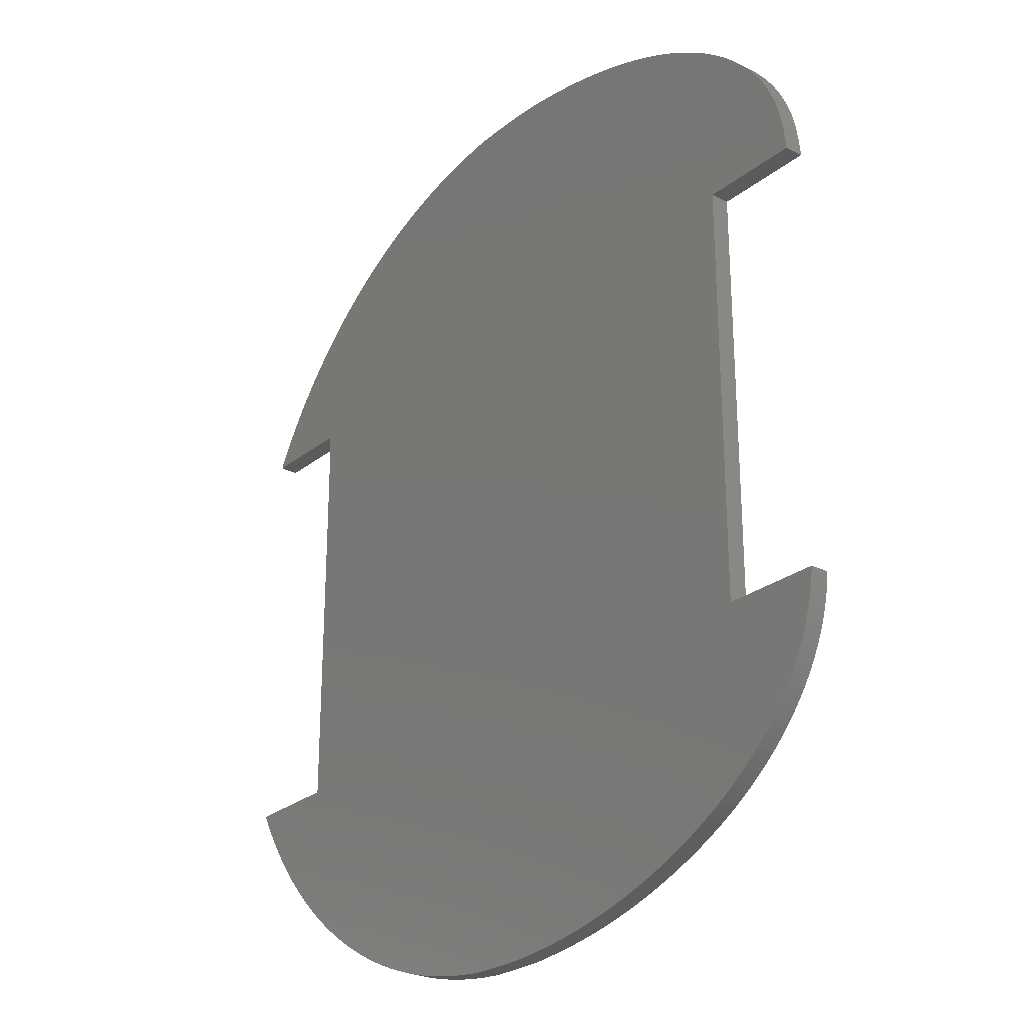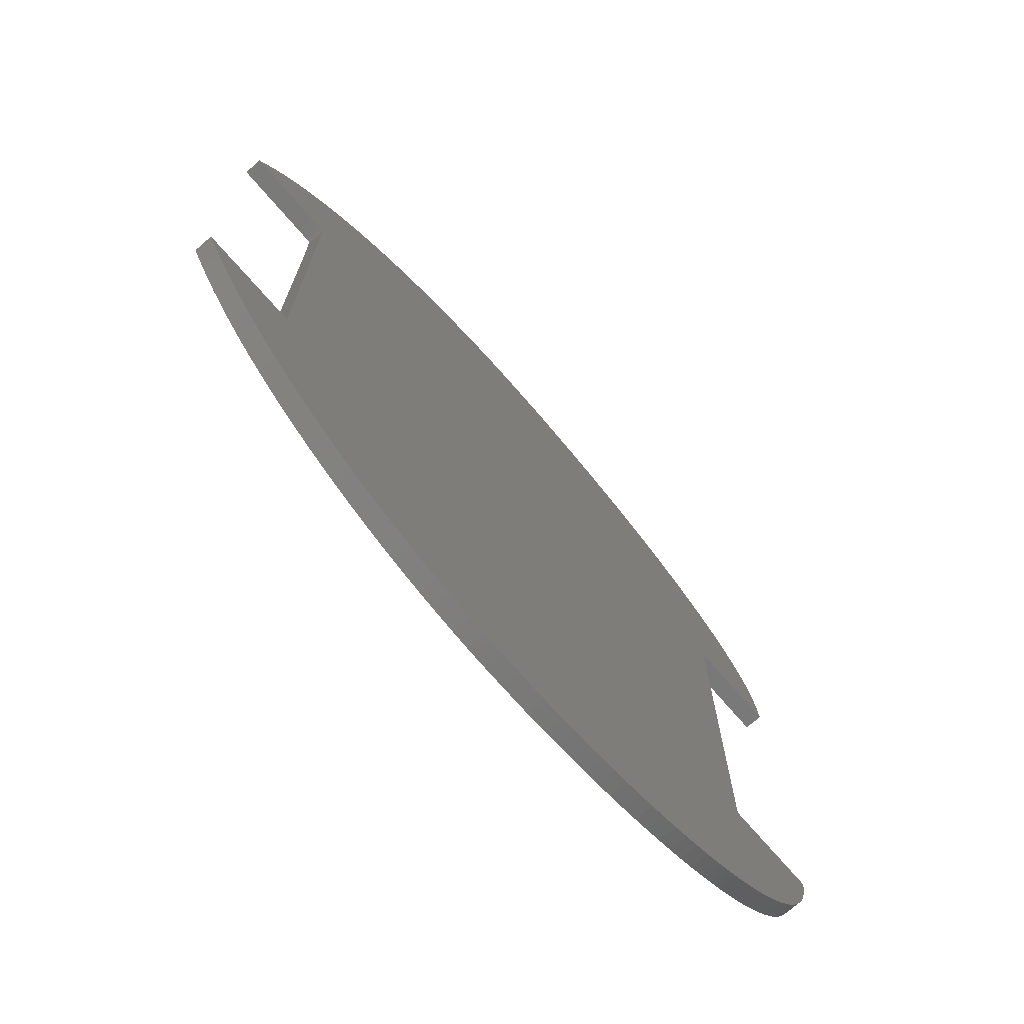
<metadata>
{"format":"stl","ext":"stl","renderer":"f3d","projection":"perspective","resolution":1024,"background":"white","views":[{"elev":-26.1,"azim":-128.7,"up":"+Y"},{"elev":-72.7,"azim":130.9,"up":"+Y"}]}
</metadata>
<code>
# stl→obj: 428 verts, 852 faces
v -132.7 -67.69 6
v -116.9 -67.59 6
v -132.7 -67.69 0
v -116.9 -67.59 0
v -132.5 70.02 0
v -132.1 73.48 0
v -132.8 67.5 0
v -131.6 76.72 0
v -131 79.8 0
v -130.6 81.28 0
v -130.2 82.74 0
v -129.7 84.18 0
v -129.3 85.6 0
v -128.7 87.01 0
v -128.2 88.4 0
v -126.9 91.19 0
v -125.4 94.01 0
v -123.8 96.7 0
v -122.1 99.33 0
v -120.2 101.9 0
v -118.2 104.4 0
v -116.1 106.9 0
v -113.8 109.3 0
v -111.3 111.7 0
v -108.8 114 0
v -106 116.3 0
v -103.2 118.5 0
v -100.3 120.6 0
v -97.18 122.6 0
v -93.99 124.6 0
v -90.68 126.6 0
v -87.25 128.4 0
v -83.72 130.2 0
v -80.07 131.9 0
v -76.33 133.6 0
v -72.48 135.2 0
v -68.54 136.7 0
v -64.5 138.1 0
v -60.37 139.4 0
v -56.15 140.7 0
v -51.85 141.9 0
v -47.46 143 0
v -42.99 144 0
v -38.45 144.9 0
v -33.83 145.7 0
v -29.15 146.5 0
v -24.39 147.2 0
v -19.57 147.7 0
v -14.69 148.2 0
v -11.72 148.4 0
v -8.075 148.5 0
v -4.002 148.6 0
v 0.2546 148.6 0
v 4.452 148.6 0
v 8.347 148.5 0
v 11.69 148.4 0
v 14.25 148.2 0
v 18.97 147.6 0
v 23.64 146.9 0
v 28.25 146.1 0
v 32.81 145.2 0
v 37.31 144.1 0
v 41.75 142.8 0
v 46.15 141.5 0
v 50.49 140 0
v 54.77 138.4 0
v 59.01 136.6 0
v 63.19 134.8 0
v 67.32 132.8 0
v 71.4 130.6 0
v 75.43 128.3 0
v 79.41 125.9 0
v 83.33 123.4 0
v 86.88 120.9 0
v 90.37 118.4 0
v 93.8 115.6 0
v 97.17 112.8 0
v 100.5 109.9 0
v 103.7 106.9 0
v 106.8 103.7 0
v 109.9 100.5 0
v 112.8 97.21 0
v 115.7 93.83 0
v 118.4 90.36 0
v 121 86.83 0
v 123.6 83.24 0
v 126 79.59 0
v 128.2 75.9 0
v 130.4 72.15 0
v 117.4 67.87 0
v 132.7 67.87 0
v -115 -106.5 0
v -116.4 -105 0
v -113.5 -108.1 0
v 111.4 67.84 0
v 106.4 67.78 0
v 102.9 67.68 0
v 101.9 67.62 0
v 101.5 67.57 0
v 117 -67.68 0
v 132.8 -67.87 0
v 130.3 -72.35 0
v 101.3 -67.49 0
v 128.4 -75.59 0
v 126.4 -78.79 0
v 124.4 -81.94 0
v -101 0.00254 0
v -27.65 -146.7 0
v -33.08 -145.9 0
v -101 67.5 0
v 101.4 66.79 0
v 101.3 64.44 0
v 101.2 60.2 0
v 101.2 53.76 0
v 101.1 33.07 0
v 101.2 -0.1135 0
v 122.3 -85.04 0
v 120.1 -88.08 0
v 117.9 -91.07 0
v 115.5 -94 0
v -101.1 -67.5 0
v -85.71 -128.5 0
v -87.88 -127.3 0
v -38.48 -144.8 0
v -43.84 -143.7 0
v -49.13 -142.4 0
v -54.36 -141 0
v -59.5 -139.4 0
v -64.54 -137.7 0
v -69.48 -135.8 0
v -74.29 -133.9 0
v -78.97 -131.8 0
v -83.51 -129.6 0
v 113.1 -96.87 0
v 110.6 -99.68 0
v -112 -109.6 0
v -90 -126.1 0
v -92.08 -124.9 0
v -94.11 -123.7 0
v -96.1 -122.4 0
v -98.07 -121.1 0
v -99.99 -119.7 0
v -101.9 -118.4 0
v -103.7 -117 0
v -105.5 -115.6 0
v -107.2 -114.1 0
v -108.8 -112.6 0
v -110.4 -111.2 0
v 108.1 -102.4 0
v 105.5 -105.1 0
v 102.8 -107.7 0
v 100.1 -110.2 0
v 97.3 -112.7 0
v 94.45 -115.1 0
v 91.55 -117.4 0
v 89.36 -119.1 0
v 87.14 -120.7 0
v 84.91 -122.3 0
v 101.5 67.36 0
v -117.7 -103.4 0
v -119 -101.7 0
v -120.2 -100.1 0
v -121.4 -98.45 0
v -122.5 -96.77 0
v -123.6 -95.07 0
v -124.6 -93.36 0
v -125.6 -91.63 0
v -126.5 -89.88 0
v -127.3 -88.11 0
v -128.1 -86.33 0
v -128.8 -84.53 0
v -129.5 -82.72 0
v -130.1 -80.89 0
v -130.6 -79.05 0
v -131.1 -77.2 0
v -131.6 -75.33 0
v -131.9 -73.45 0
v -132.2 -71.55 0
v -132.5 -69.65 0
v 82.65 -123.8 0
v 80.37 -125.3 0
v 78.08 -126.7 0
v 75.76 -128.1 0
v 73.42 -129.5 0
v 71.06 -130.8 0
v 68.69 -132.1 0
v 66.29 -133.3 0
v 63.88 -134.5 0
v 61.45 -135.6 0
v 59 -136.7 0
v 56.53 -137.7 0
v 54.04 -138.7 0
v 51.53 -139.7 0
v 49.01 -140.6 0
v 46.47 -141.4 0
v 43.92 -142.2 0
v 41.34 -143 0
v 38.75 -143.7 0
v 36.15 -144.4 0
v 33.53 -145 0
v 30.89 -145.6 0
v 28.24 -146.1 0
v 25.57 -146.6 0
v 22.89 -147 0
v 20.19 -147.4 0
v 17.48 -147.8 0
v 14.75 -148.1 0
v 12.01 -148.3 0
v 9.992 -148.5 0
v 7.193 -148.5 0
v 0.3514 -148.6 0
v -6.309 -148.6 0
v -8.883 -148.6 0
v -10.58 -148.5 0
v -16.75 -147.9 0
v -22.2 -147.4 0
v -101.1 -67.5 6
v -132.5 -69.65 6
v -101 67.5 6
v -101 0.00254 6
v -99.99 -119.7 6
v -132.8 67.5 6
v 101.5 67.57 6
v 101.2 -0.1135 6
v 101.1 33.07 6
v -132.2 -71.55 6
v -131.9 -73.45 6
v -131.6 -75.33 6
v -131.1 -77.2 6
v -130.6 -79.05 6
v -130.1 -80.89 6
v -129.5 -82.72 6
v -128.8 -84.53 6
v -128.1 -86.33 6
v -127.3 -88.11 6
v -126.5 -89.88 6
v -125.6 -91.63 6
v -124.6 -93.36 6
v -123.6 -95.07 6
v -122.5 -96.77 6
v -121.4 -98.45 6
v -120.2 -100.1 6
v -119 -101.7 6
v -117.7 -103.4 6
v -116.4 -105 6
v -115 -106.5 6
v -113.5 -108.1 6
v -112 -109.6 6
v -110.4 -111.2 6
v -108.8 -112.6 6
v -107.2 -114.1 6
v -105.5 -115.6 6
v -103.7 -117 6
v -101.9 -118.4 6
v -98.07 -121.1 6
v -96.1 -122.4 6
v -94.11 -123.7 6
v -92.08 -124.9 6
v -90 -126.1 6
v -87.88 -127.3 6
v -85.71 -128.5 6
v -83.51 -129.6 6
v -78.97 -131.8 6
v -74.29 -133.9 6
v -69.48 -135.8 6
v -64.54 -137.7 6
v -59.5 -139.4 6
v -54.36 -141 6
v -49.13 -142.4 6
v -43.84 -143.7 6
v -38.48 -144.8 6
v -33.08 -145.9 6
v -27.65 -146.7 6
v -22.2 -147.4 6
v -16.75 -147.9 6
v -10.58 -148.5 6
v -8.883 -148.6 6
v -6.309 -148.6 6
v 0.3514 -148.6 6
v 7.193 -148.5 6
v 9.992 -148.5 6
v 12.01 -148.3 6
v 14.75 -148.1 6
v 17.48 -147.8 6
v 20.19 -147.4 6
v 22.89 -147 6
v 25.57 -146.6 6
v 28.24 -146.1 6
v 30.89 -145.6 6
v 33.53 -145 6
v 36.15 -144.4 6
v 38.75 -143.7 6
v 41.34 -143 6
v 43.92 -142.2 6
v 46.47 -141.4 6
v 49.01 -140.6 6
v 51.53 -139.7 6
v 54.04 -138.7 6
v 56.53 -137.7 6
v 59 -136.7 6
v 61.45 -135.6 6
v 63.88 -134.5 6
v 66.29 -133.3 6
v 68.69 -132.1 6
v 71.06 -130.8 6
v 73.42 -129.5 6
v 75.76 -128.1 6
v 78.08 -126.7 6
v 80.37 -125.3 6
v 82.65 -123.8 6
v 84.91 -122.3 6
v 87.14 -120.7 6
v 89.36 -119.1 6
v 91.55 -117.4 6
v 94.45 -115.1 6
v 97.3 -112.7 6
v 100.1 -110.2 6
v 102.8 -107.7 6
v 105.5 -105.1 6
v 108.1 -102.4 6
v 110.6 -99.68 6
v 113.1 -96.87 6
v 115.5 -94 6
v 117.9 -91.07 6
v 120.1 -88.08 6
v 122.3 -85.04 6
v 101.3 -67.49 6
v 117 -67.68 6
v 126.4 -78.79 6
v 128.4 -75.59 6
v 130.3 -72.35 6
v 124.4 -81.94 6
v 101.2 53.76 6
v 101.2 60.2 6
v 101.3 64.44 6
v 101.4 66.79 6
v 101.5 67.36 6
v 101.9 67.62 6
v 102.9 67.68 6
v 106.4 67.78 6
v 111.4 67.84 6
v 117.4 67.87 6
v 130.4 72.15 6
v 132.7 67.87 6
v 128.2 75.9 6
v 126 79.59 6
v 123.6 83.24 6
v 121 86.83 6
v 118.4 90.36 6
v 115.7 93.83 6
v 112.8 97.21 6
v 109.9 100.5 6
v 106.8 103.7 6
v 103.7 106.9 6
v 100.5 109.9 6
v 97.17 112.8 6
v 93.8 115.6 6
v 90.37 118.4 6
v 86.88 120.9 6
v 83.33 123.4 6
v 79.41 125.9 6
v 75.43 128.3 6
v 71.4 130.6 6
v 67.32 132.8 6
v 63.19 134.8 6
v 59.01 136.6 6
v 54.77 138.4 6
v 50.49 140 6
v 46.15 141.5 6
v 41.75 142.8 6
v 37.31 144.1 6
v 32.81 145.2 6
v 28.25 146.1 6
v 23.64 146.9 6
v 18.97 147.6 6
v 14.25 148.2 6
v 11.69 148.4 6
v 8.347 148.5 6
v 4.452 148.6 6
v 0.2546 148.6 6
v -4.002 148.6 6
v -8.075 148.5 6
v -11.72 148.4 6
v -14.69 148.2 6
v -19.57 147.7 6
v -24.39 147.2 6
v -29.15 146.5 6
v -33.83 145.7 6
v -38.45 144.9 6
v -42.99 144 6
v -47.46 143 6
v -51.85 141.9 6
v -56.15 140.7 6
v -60.37 139.4 6
v -64.5 138.1 6
v -68.54 136.7 6
v -72.48 135.2 6
v -76.33 133.6 6
v -80.07 131.9 6
v -83.72 130.2 6
v -87.25 128.4 6
v -90.68 126.6 6
v -93.99 124.6 6
v -97.18 122.6 6
v -100.3 120.6 6
v -103.2 118.5 6
v -106 116.3 6
v -108.8 114 6
v -111.3 111.7 6
v -113.8 109.3 6
v -116.1 106.9 6
v -118.2 104.4 6
v -120.2 101.9 6
v -122.1 99.33 6
v -123.8 96.7 6
v -125.4 94.01 6
v -126.9 91.19 6
v -128.2 88.4 6
v -128.7 87.01 6
v -129.3 85.6 6
v -129.7 84.18 6
v -130.2 82.74 6
v -130.6 81.28 6
v -131 79.8 6
v -131.6 76.72 6
v -132.1 73.48 6
v -132.5 70.02 6
v 132.8 -67.87 6
f 1 2 3
f 3 2 4
f 5 6 7
f 7 6 8
f 7 8 9
f 7 9 10
f 7 10 11
f 7 11 12
f 7 12 13
f 7 13 14
f 7 14 15
f 7 15 16
f 7 16 17
f 7 17 18
f 7 18 19
f 7 19 20
f 7 20 21
f 7 21 22
f 7 22 23
f 7 23 24
f 7 24 25
f 7 25 26
f 7 26 27
f 7 27 28
f 7 28 29
f 7 29 30
f 7 30 31
f 7 31 32
f 7 32 33
f 7 33 34
f 7 34 35
f 7 35 36
f 7 36 37
f 7 37 38
f 7 38 39
f 7 39 40
f 7 40 41
f 7 41 42
f 7 42 43
f 7 43 44
f 7 44 45
f 7 45 46
f 7 46 47
f 7 47 48
f 7 48 49
f 7 49 50
f 7 50 51
f 7 51 52
f 7 52 53
f 7 53 54
f 7 54 55
f 7 55 56
f 7 56 57
f 7 57 58
f 7 58 59
f 7 59 60
f 7 60 61
f 7 61 62
f 7 62 63
f 7 63 64
f 7 64 65
f 7 65 66
f 7 66 67
f 7 67 68
f 7 68 69
f 7 69 70
f 7 70 71
f 7 71 72
f 7 72 73
f 7 73 74
f 7 74 75
f 7 75 76
f 7 76 77
f 7 77 78
f 7 78 79
f 7 79 80
f 7 80 81
f 7 81 82
f 7 82 83
f 7 83 84
f 7 84 85
f 7 85 86
f 7 86 87
f 7 87 88
f 7 88 89
f 90 89 91
f 7 89 90
f 4 92 93
f 4 94 92
f 7 95 96
f 96 97 7
f 97 98 7
f 98 99 7
f 100 101 102
f 100 102 103
f 103 102 104
f 103 104 105
f 103 105 106
f 107 108 109
f 110 111 112
f 110 112 113
f 110 113 114
f 110 114 115
f 110 115 116
f 110 116 103
f 103 106 117
f 110 103 117
f 110 117 118
f 110 118 119
f 110 119 120
f 121 122 123
f 107 124 125
f 107 125 126
f 107 126 127
f 107 127 128
f 107 128 129
f 107 129 130
f 107 130 131
f 107 131 132
f 107 132 133
f 107 133 122
f 107 122 121
f 110 134 135
f 4 136 94
f 121 137 138
f 121 138 139
f 121 139 140
f 121 140 141
f 121 141 142
f 121 142 143
f 121 143 144
f 121 144 145
f 121 145 146
f 121 146 147
f 121 147 148
f 121 148 136
f 121 136 4
f 110 149 150
f 110 150 151
f 110 151 152
f 110 152 153
f 110 153 154
f 110 154 155
f 110 155 156
f 110 156 157
f 110 157 158
f 110 135 149
f 121 123 137
f 110 120 134
f 107 109 124
f 110 159 111
f 99 159 110
f 99 110 7
f 95 7 90
f 4 93 160
f 4 160 161
f 4 161 162
f 4 162 163
f 4 163 164
f 4 164 165
f 4 165 166
f 4 166 167
f 4 167 168
f 4 168 169
f 4 169 170
f 4 170 171
f 4 171 172
f 4 172 173
f 4 173 174
f 4 174 175
f 4 175 176
f 4 176 177
f 4 177 178
f 4 178 179
f 4 179 3
f 110 158 180
f 110 180 181
f 110 181 182
f 110 182 183
f 110 183 184
f 110 184 185
f 110 185 186
f 110 186 187
f 110 187 188
f 110 188 189
f 110 189 190
f 110 190 191
f 110 191 192
f 110 192 193
f 110 193 194
f 110 194 195
f 110 195 196
f 110 196 197
f 110 197 198
f 110 198 199
f 110 199 200
f 110 200 201
f 110 201 202
f 110 202 203
f 110 203 204
f 110 204 205
f 110 205 206
f 110 206 207
f 110 207 208
f 110 208 209
f 110 209 210
f 110 210 211
f 110 211 212
f 110 212 213
f 110 213 214
f 110 214 215
f 110 215 216
f 110 216 108
f 110 108 107
f 2 217 4
f 4 217 121
f 179 218 3
f 3 218 1
f 217 219 220
f 2 1 217
f 217 221 219
f 222 219 223
f 224 225 219
f 1 218 217
f 218 226 217
f 226 227 217
f 227 228 217
f 228 229 217
f 229 230 217
f 230 231 217
f 231 232 217
f 232 233 217
f 233 234 217
f 234 235 217
f 235 236 217
f 236 237 217
f 237 238 217
f 238 239 217
f 239 240 217
f 240 241 217
f 241 242 217
f 242 243 217
f 243 244 217
f 244 245 217
f 245 246 217
f 246 247 217
f 247 248 217
f 248 249 217
f 249 250 217
f 250 251 217
f 251 252 217
f 252 253 217
f 253 254 217
f 254 221 217
f 221 255 219
f 255 256 219
f 256 257 219
f 257 258 219
f 258 259 219
f 259 260 219
f 260 261 219
f 261 262 219
f 262 263 219
f 263 264 219
f 264 265 219
f 265 266 219
f 266 267 219
f 267 268 219
f 268 269 219
f 269 270 219
f 270 271 219
f 271 272 219
f 272 273 219
f 273 274 219
f 274 275 219
f 275 276 219
f 276 277 219
f 277 278 219
f 278 279 219
f 279 280 219
f 280 281 219
f 281 282 219
f 282 283 219
f 283 284 219
f 284 285 219
f 285 286 219
f 286 287 219
f 287 288 219
f 288 289 219
f 289 290 219
f 290 291 219
f 291 292 219
f 292 293 219
f 293 294 219
f 294 295 219
f 295 296 219
f 296 297 219
f 297 298 219
f 298 299 219
f 299 300 219
f 300 301 219
f 301 302 219
f 302 303 219
f 303 304 219
f 304 305 219
f 305 306 219
f 306 307 219
f 307 308 219
f 308 309 219
f 309 310 219
f 310 311 219
f 311 312 219
f 312 313 219
f 313 314 219
f 314 315 219
f 315 316 219
f 316 317 219
f 317 318 219
f 318 319 219
f 319 320 219
f 320 321 219
f 321 322 219
f 322 323 219
f 323 324 219
f 324 325 219
f 325 326 219
f 327 224 219
f 328 329 330
f 330 331 328
f 326 327 219
f 326 332 327
f 225 333 219
f 333 334 219
f 334 335 219
f 335 336 219
f 336 337 219
f 337 223 219
f 338 339 222
f 339 340 222
f 223 338 222
f 340 341 222
f 341 342 222
f 342 343 222
f 344 343 342
f 343 345 222
f 345 346 222
f 346 347 222
f 347 348 222
f 348 349 222
f 349 350 222
f 350 351 222
f 351 352 222
f 352 353 222
f 353 354 222
f 354 355 222
f 355 356 222
f 356 357 222
f 357 358 222
f 358 359 222
f 359 360 222
f 360 361 222
f 361 362 222
f 362 363 222
f 363 364 222
f 364 365 222
f 365 366 222
f 366 367 222
f 367 368 222
f 368 369 222
f 369 370 222
f 370 371 222
f 371 372 222
f 372 373 222
f 373 374 222
f 374 375 222
f 375 376 222
f 376 377 222
f 377 378 222
f 378 379 222
f 379 380 222
f 380 381 222
f 381 382 222
f 382 383 222
f 383 384 222
f 384 385 222
f 385 386 222
f 386 387 222
f 387 388 222
f 388 389 222
f 389 390 222
f 390 391 222
f 391 392 222
f 392 393 222
f 393 394 222
f 394 395 222
f 395 396 222
f 396 397 222
f 397 398 222
f 398 399 222
f 399 400 222
f 400 401 222
f 401 402 222
f 402 403 222
f 403 404 222
f 404 405 222
f 405 406 222
f 406 407 222
f 407 408 222
f 408 409 222
f 409 410 222
f 410 411 222
f 411 412 222
f 412 413 222
f 413 414 222
f 414 415 222
f 415 416 222
f 416 417 222
f 417 418 222
f 418 419 222
f 419 420 222
f 420 421 222
f 421 422 222
f 422 423 222
f 423 424 222
f 424 425 222
f 425 426 222
f 426 427 222
f 428 328 331
f 328 332 329
f 328 327 332
f 222 427 7
f 7 427 5
f 7 110 219
f 222 7 219
f 220 219 107
f 107 219 110
f 217 220 121
f 121 220 107
f 178 226 179
f 179 226 218
f 177 227 178
f 178 227 226
f 176 228 177
f 177 228 227
f 175 229 176
f 176 229 228
f 174 230 175
f 175 230 229
f 173 231 174
f 174 231 230
f 172 232 173
f 173 232 231
f 171 233 172
f 172 233 232
f 170 234 171
f 171 234 233
f 169 235 170
f 170 235 234
f 168 236 169
f 169 236 235
f 167 237 168
f 168 237 236
f 166 238 167
f 167 238 237
f 165 239 166
f 166 239 238
f 164 240 165
f 165 240 239
f 163 241 164
f 164 241 240
f 162 242 163
f 163 242 241
f 161 243 162
f 162 243 242
f 160 244 161
f 161 244 243
f 93 245 160
f 160 245 244
f 92 246 93
f 93 246 245
f 94 247 92
f 92 247 246
f 136 248 94
f 94 248 247
f 136 148 249
f 248 136 249
f 148 147 250
f 249 148 250
f 147 146 251
f 250 147 251
f 146 145 252
f 251 146 252
f 145 144 253
f 252 145 253
f 144 143 254
f 253 144 254
f 143 142 221
f 254 143 221
f 142 141 255
f 221 142 255
f 141 140 256
f 255 141 256
f 140 139 257
f 256 140 257
f 139 138 258
f 257 139 258
f 138 137 259
f 258 138 259
f 137 123 260
f 259 137 260
f 123 122 261
f 260 123 261
f 122 133 262
f 261 122 262
f 133 132 263
f 262 133 263
f 132 131 264
f 263 132 264
f 131 130 265
f 264 131 265
f 130 129 266
f 265 130 266
f 129 128 267
f 266 129 267
f 128 127 268
f 267 128 268
f 127 126 269
f 268 127 269
f 126 125 270
f 269 126 270
f 125 124 271
f 270 125 271
f 124 109 272
f 271 124 272
f 109 108 273
f 272 109 273
f 108 216 274
f 273 108 274
f 216 215 275
f 274 216 275
f 215 214 276
f 275 215 276
f 214 213 277
f 276 214 277
f 213 212 278
f 277 213 278
f 212 211 279
f 278 212 279
f 211 210 280
f 279 211 280
f 210 209 281
f 280 210 281
f 209 208 282
f 281 209 282
f 208 207 283
f 282 208 283
f 207 206 284
f 283 207 284
f 206 205 285
f 284 206 285
f 205 204 286
f 285 205 286
f 204 203 287
f 286 204 287
f 203 202 288
f 287 203 288
f 202 201 289
f 288 202 289
f 201 200 290
f 289 201 290
f 200 199 291
f 290 200 291
f 199 198 292
f 291 199 292
f 198 197 293
f 292 198 293
f 197 196 294
f 293 197 294
f 196 195 295
f 294 196 295
f 195 194 296
f 295 195 296
f 194 193 297
f 296 194 297
f 193 192 298
f 297 193 298
f 192 191 299
f 298 192 299
f 191 190 300
f 299 191 300
f 190 189 301
f 300 190 301
f 189 188 302
f 301 189 302
f 188 187 303
f 302 188 303
f 187 186 304
f 303 187 304
f 186 185 305
f 304 186 305
f 185 184 306
f 305 185 306
f 184 183 307
f 306 184 307
f 183 182 308
f 307 183 308
f 182 181 309
f 308 182 309
f 181 180 310
f 309 181 310
f 180 158 311
f 310 180 311
f 158 157 312
f 311 158 312
f 157 156 313
f 312 157 313
f 156 155 314
f 313 156 314
f 155 154 315
f 314 155 315
f 154 153 316
f 315 154 316
f 153 152 317
f 316 153 317
f 152 151 318
f 317 152 318
f 151 150 319
f 318 151 319
f 150 149 320
f 319 150 320
f 149 135 321
f 320 149 321
f 135 134 322
f 321 135 322
f 134 120 323
f 322 134 323
f 120 119 324
f 323 120 324
f 119 118 325
f 324 119 325
f 118 117 326
f 325 118 326
f 117 106 332
f 326 117 332
f 106 105 329
f 332 106 329
f 105 104 330
f 329 105 330
f 104 102 331
f 330 104 331
f 102 101 428
f 331 102 428
f 328 428 100
f 100 428 101
f 327 328 103
f 103 328 100
f 116 224 327
f 103 116 327
f 115 225 224
f 116 115 224
f 115 114 333
f 225 115 333
f 114 113 334
f 333 114 334
f 113 112 335
f 334 113 335
f 112 111 336
f 335 112 336
f 111 159 337
f 336 111 337
f 159 99 223
f 337 159 223
f 99 98 338
f 223 99 338
f 98 97 339
f 338 98 339
f 97 96 340
f 339 97 340
f 96 95 341
f 340 96 341
f 95 90 342
f 341 95 342
f 90 91 344
f 342 90 344
f 89 343 344
f 91 89 344
f 88 345 343
f 89 88 343
f 87 346 345
f 88 87 345
f 86 347 346
f 87 86 346
f 85 348 347
f 86 85 347
f 84 349 348
f 85 84 348
f 83 350 349
f 84 83 349
f 82 351 350
f 83 82 350
f 81 352 351
f 82 81 351
f 80 353 352
f 81 80 352
f 354 353 79
f 79 353 80
f 355 354 78
f 78 354 79
f 356 355 77
f 77 355 78
f 357 356 76
f 76 356 77
f 358 357 75
f 75 357 76
f 359 358 74
f 74 358 75
f 360 359 73
f 73 359 74
f 361 360 72
f 72 360 73
f 362 361 71
f 71 361 72
f 363 362 70
f 70 362 71
f 364 363 69
f 69 363 70
f 365 364 68
f 68 364 69
f 366 365 67
f 67 365 68
f 367 366 66
f 66 366 67
f 368 367 65
f 65 367 66
f 369 368 64
f 64 368 65
f 370 369 63
f 63 369 64
f 371 370 62
f 62 370 63
f 372 371 61
f 61 371 62
f 373 372 60
f 60 372 61
f 374 373 59
f 59 373 60
f 375 374 58
f 58 374 59
f 376 375 57
f 57 375 58
f 377 376 56
f 56 376 57
f 378 377 55
f 55 377 56
f 379 378 54
f 54 378 55
f 380 379 53
f 53 379 54
f 381 380 52
f 52 380 53
f 382 381 51
f 51 381 52
f 383 382 50
f 50 382 51
f 384 383 49
f 49 383 50
f 385 384 48
f 48 384 49
f 386 385 47
f 47 385 48
f 387 386 46
f 46 386 47
f 388 387 45
f 45 387 46
f 389 388 44
f 44 388 45
f 390 389 43
f 43 389 44
f 391 390 42
f 42 390 43
f 392 391 41
f 41 391 42
f 393 392 40
f 40 392 41
f 394 393 39
f 39 393 40
f 395 394 38
f 38 394 39
f 396 395 37
f 37 395 38
f 397 396 36
f 36 396 37
f 398 397 35
f 35 397 36
f 399 398 34
f 34 398 35
f 400 399 33
f 33 399 34
f 401 400 32
f 32 400 33
f 402 401 31
f 31 401 32
f 403 402 30
f 30 402 31
f 404 403 29
f 29 403 30
f 405 404 28
f 28 404 29
f 406 405 27
f 27 405 28
f 407 406 26
f 26 406 27
f 408 407 25
f 25 407 26
f 409 408 24
f 24 408 25
f 410 409 23
f 23 409 24
f 411 410 22
f 22 410 23
f 412 411 21
f 21 411 22
f 413 412 20
f 20 412 21
f 414 413 19
f 19 413 20
f 415 414 18
f 18 414 19
f 416 415 17
f 17 415 18
f 417 416 16
f 16 416 17
f 418 417 15
f 15 417 16
f 419 418 14
f 14 418 15
f 420 419 13
f 13 419 14
f 421 420 12
f 12 420 13
f 422 421 11
f 11 421 12
f 423 422 10
f 10 422 11
f 424 423 9
f 9 423 10
f 425 424 8
f 8 424 9
f 426 425 6
f 6 425 8
f 427 426 5
f 5 426 6

</code>
